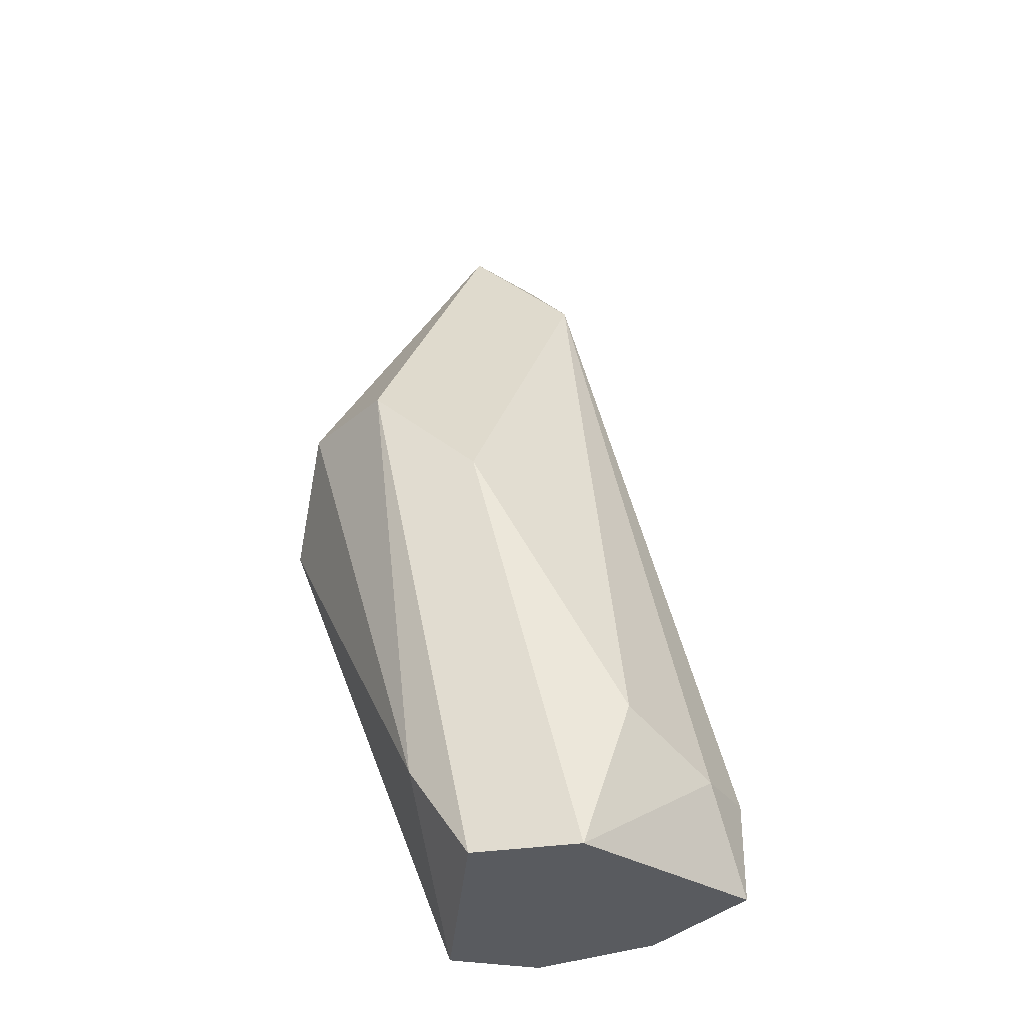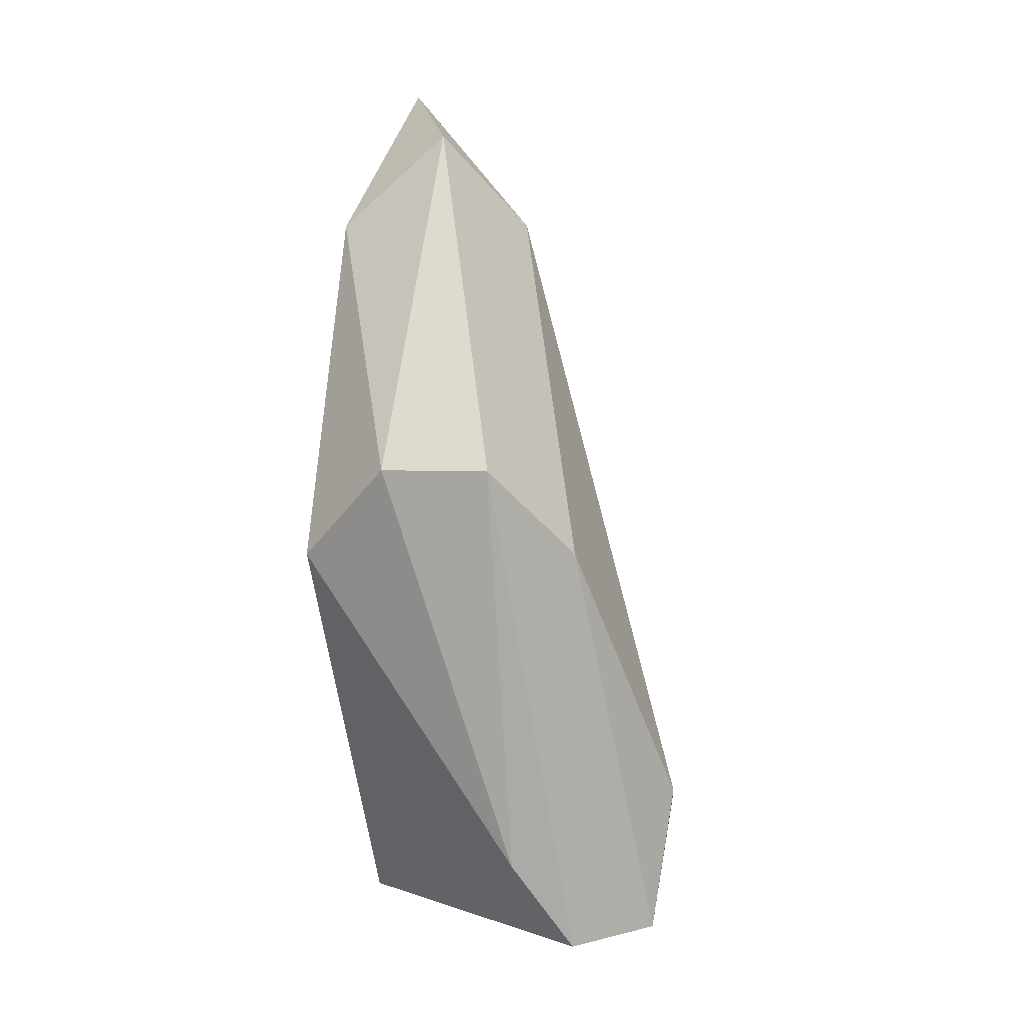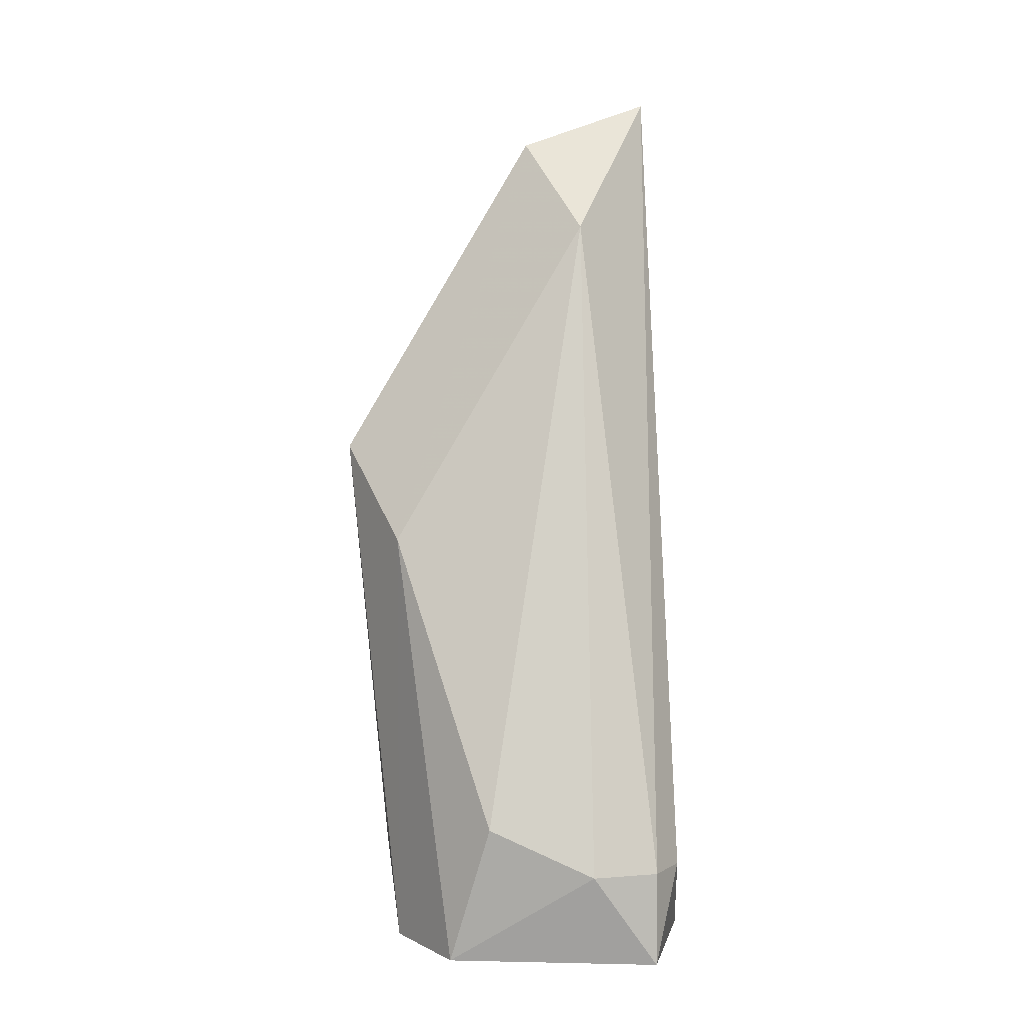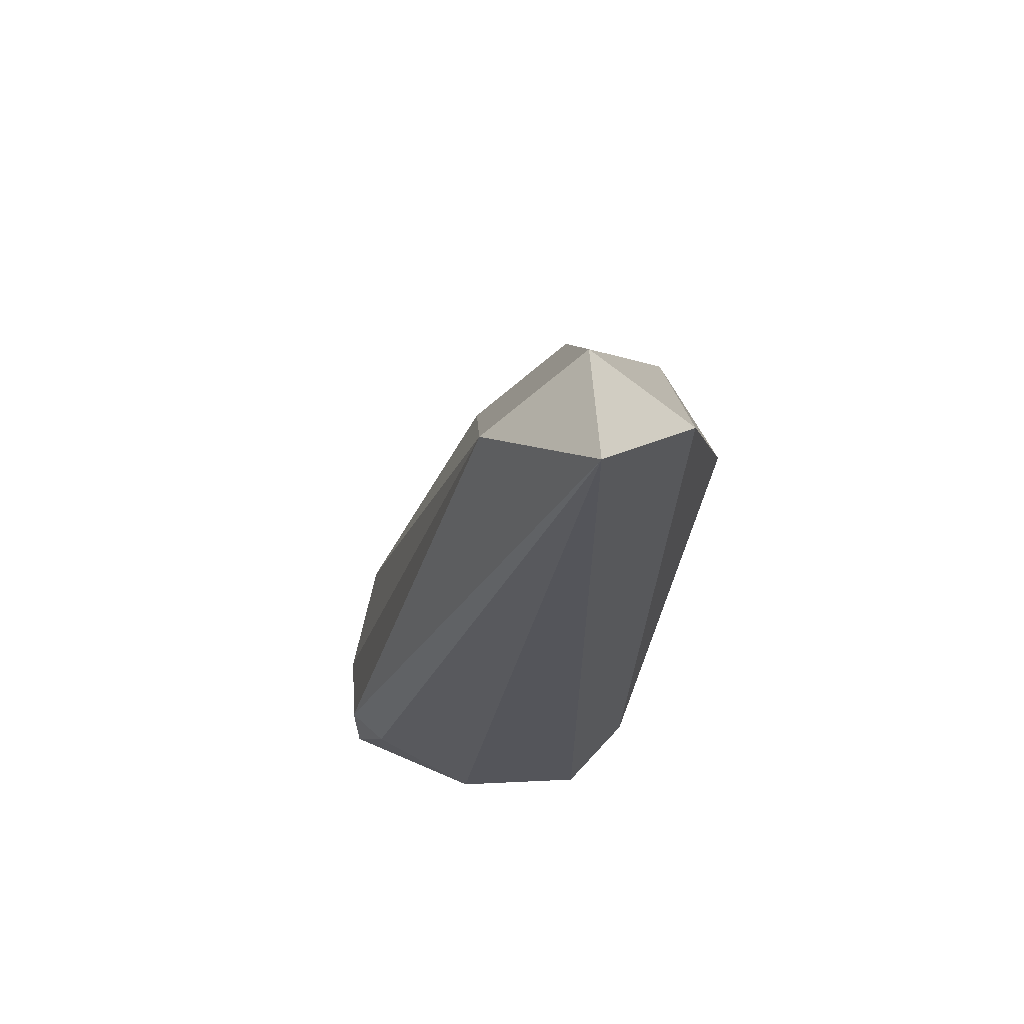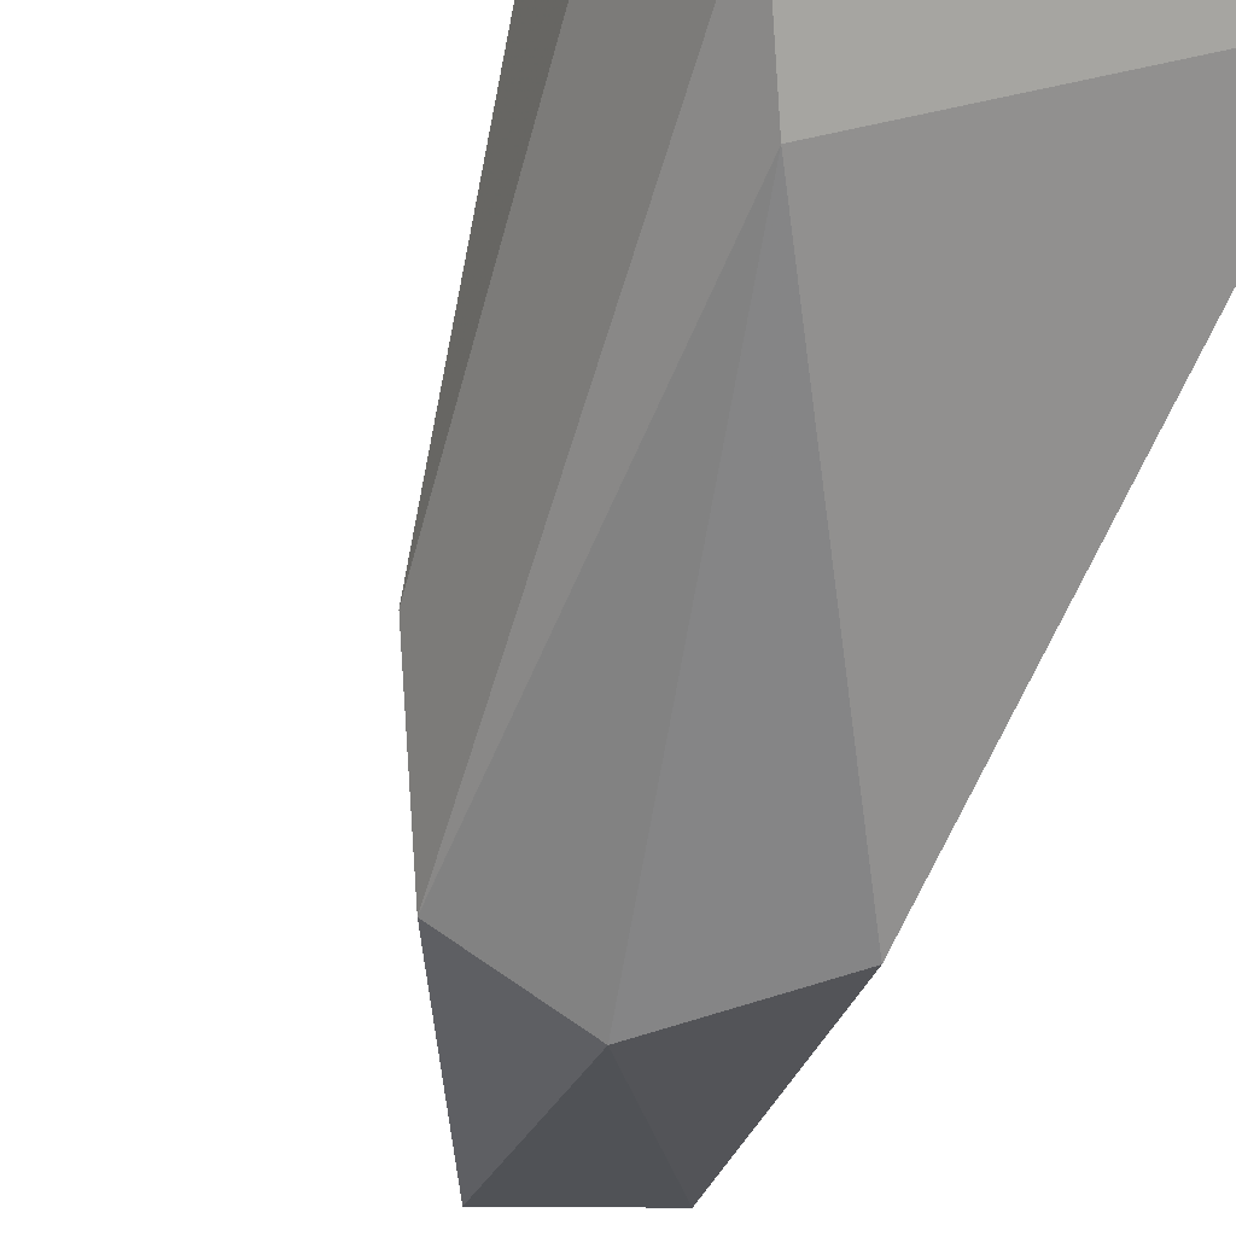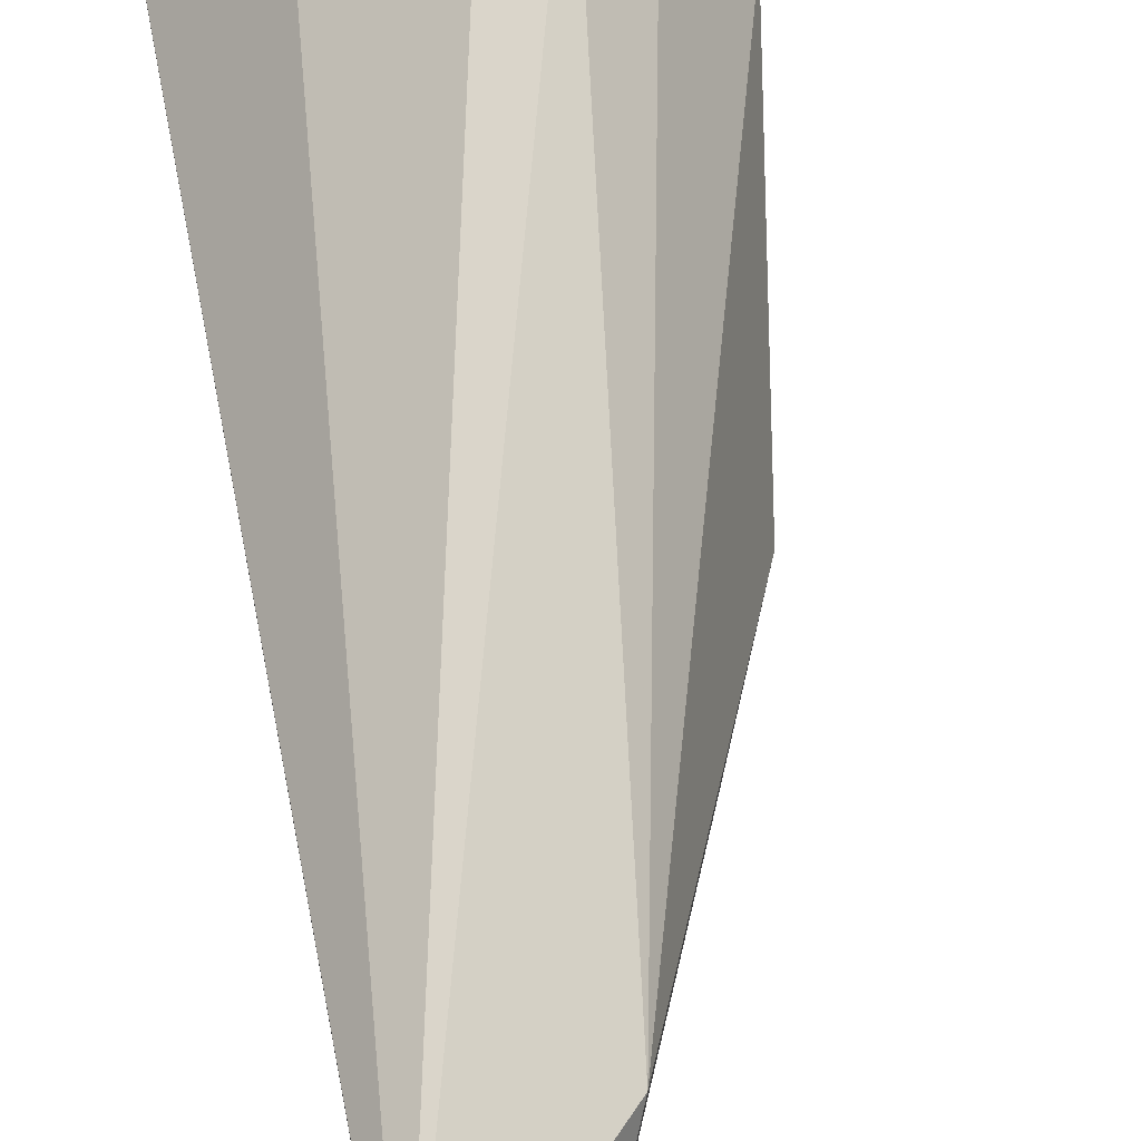
<metadata>
{"format":"obj","ext":"obj","renderer":"f3d","projection":"perspective","resolution":1024,"background":"white","views":[{"elev":-32.7,"azim":75.7,"up":"+Z"},{"elev":9.6,"azim":31.0,"up":"+Z"},{"elev":5.0,"azim":120.4,"up":"+Z"},{"elev":64.7,"azim":-137.7,"up":"+Z"},{"elev":-49.4,"azim":158.1,"up":"+Y"},{"elev":64.8,"azim":-11.2,"up":"+Y"}]}
</metadata>
<code>
v 0.004063 -0.008357 0.02828
v 0.004063 -0.004747 0.03129
v 0.002256 -0.006552 0.03129
v 0.002256 -0.004747 0.0331
v 0.002256 -0.004747 0.02167
v 0.002256 -0.00595 0.02167
v 0.004663 -0.002941 0.02287
v 0.005265 -0.007754 0.02828
v 0.005265 -0.002941 0.02167
v 0.005265 -0.002941 0.02287
v 0.005265 -0.007153 0.02287
v 0.002859 -0.008357 0.02708
v 0.005867 -0.003543 0.02287
v 0.005867 -0.006552 0.02708
v 0.005867 -0.006552 0.02167
v 0.003461 -0.003543 0.02167
v 0.003461 -0.00595 0.0325
v 0.006469 -0.005349 0.02167
v 0.006469 -0.004747 0.02347
f 3 12 1
f 17 3 1
f 8 1 11
f 8 17 1
f 1 12 11
f 4 2 10
f 2 4 17
f 2 13 10
f 13 2 19
f 2 17 14
f 19 2 14
f 4 6 3
f 4 3 17
f 6 12 3
f 6 4 5
f 4 16 5
f 7 4 10
f 16 4 7
f 16 6 5
f 12 6 11
f 6 15 11
f 15 6 16
f 9 7 10
f 9 16 7
f 15 8 11
f 8 15 14
f 17 8 14
f 13 9 10
f 9 13 18
f 15 16 9
f 15 9 18
f 13 19 18
f 14 15 18
f 19 14 18

</code>
